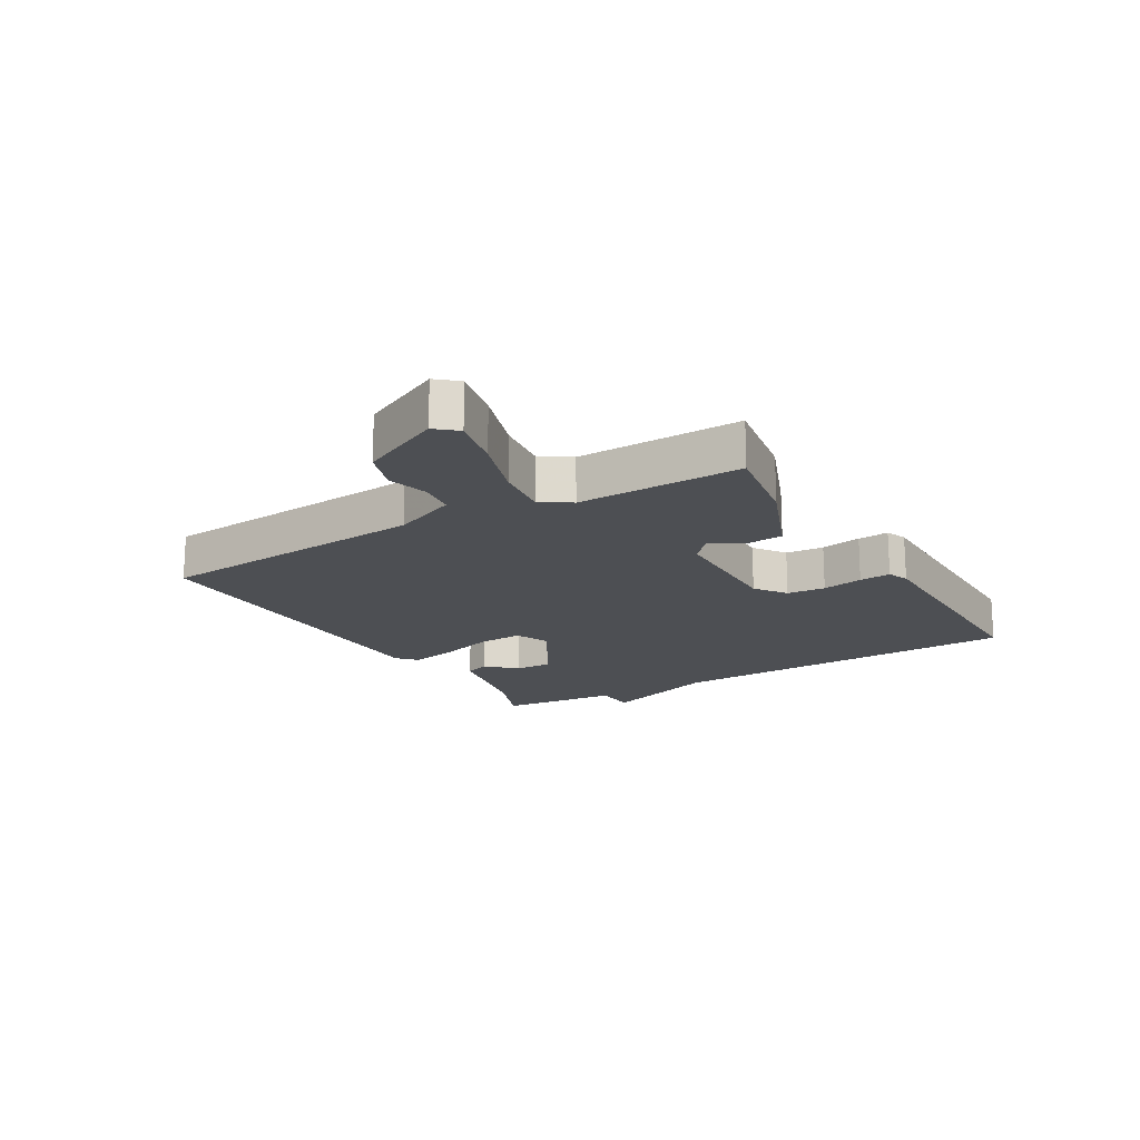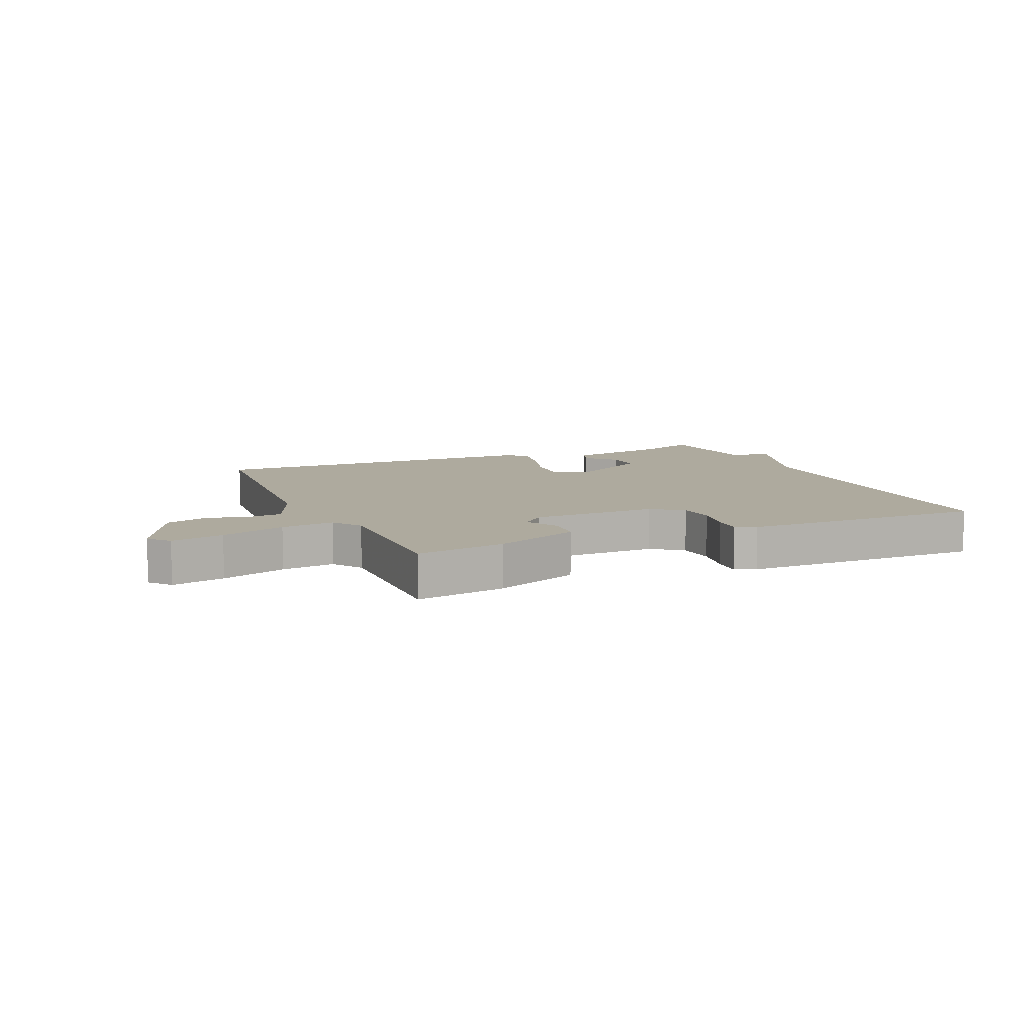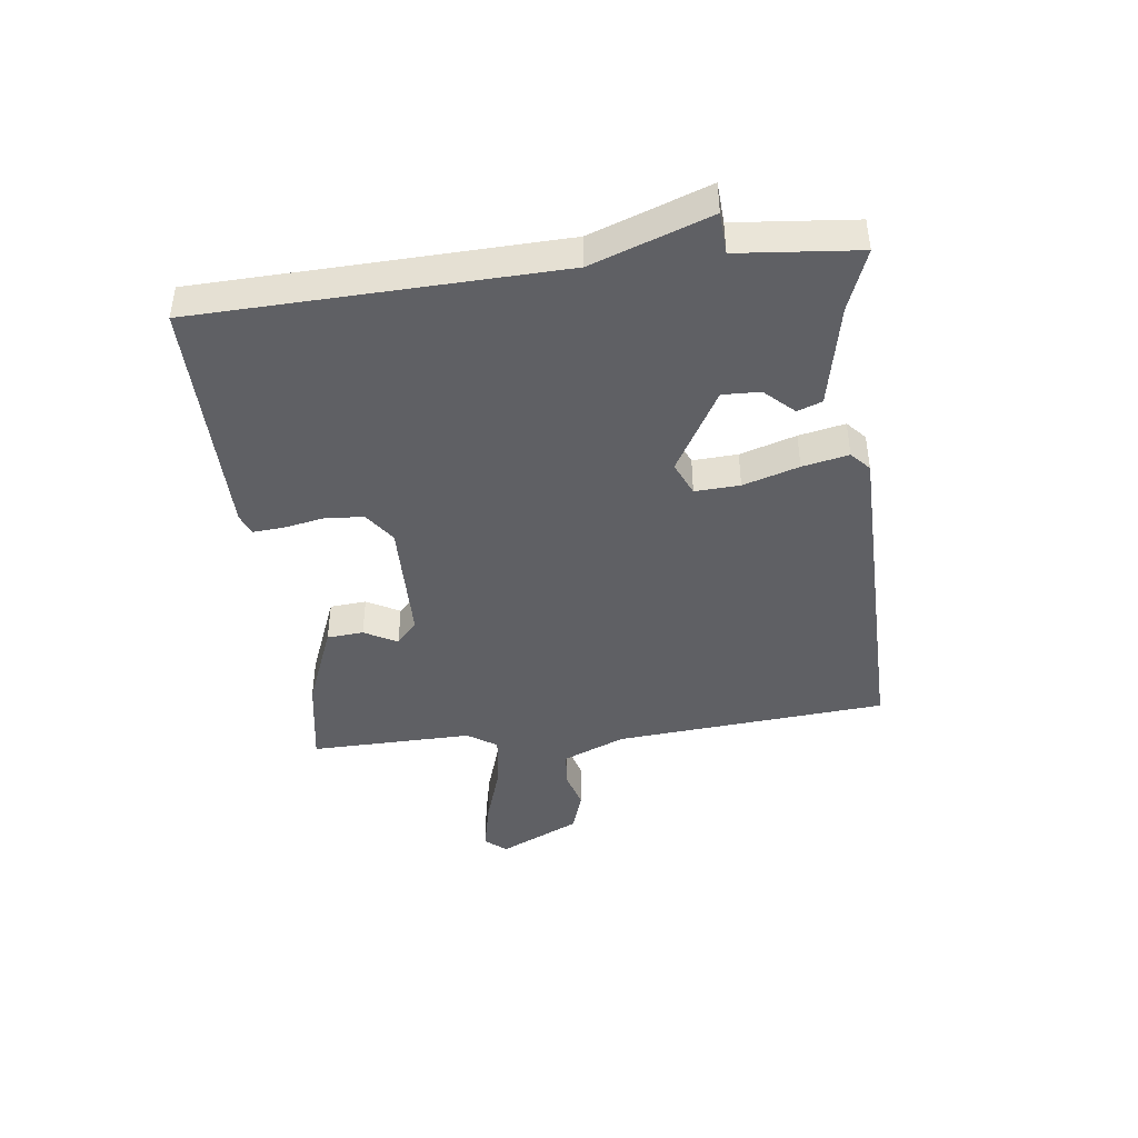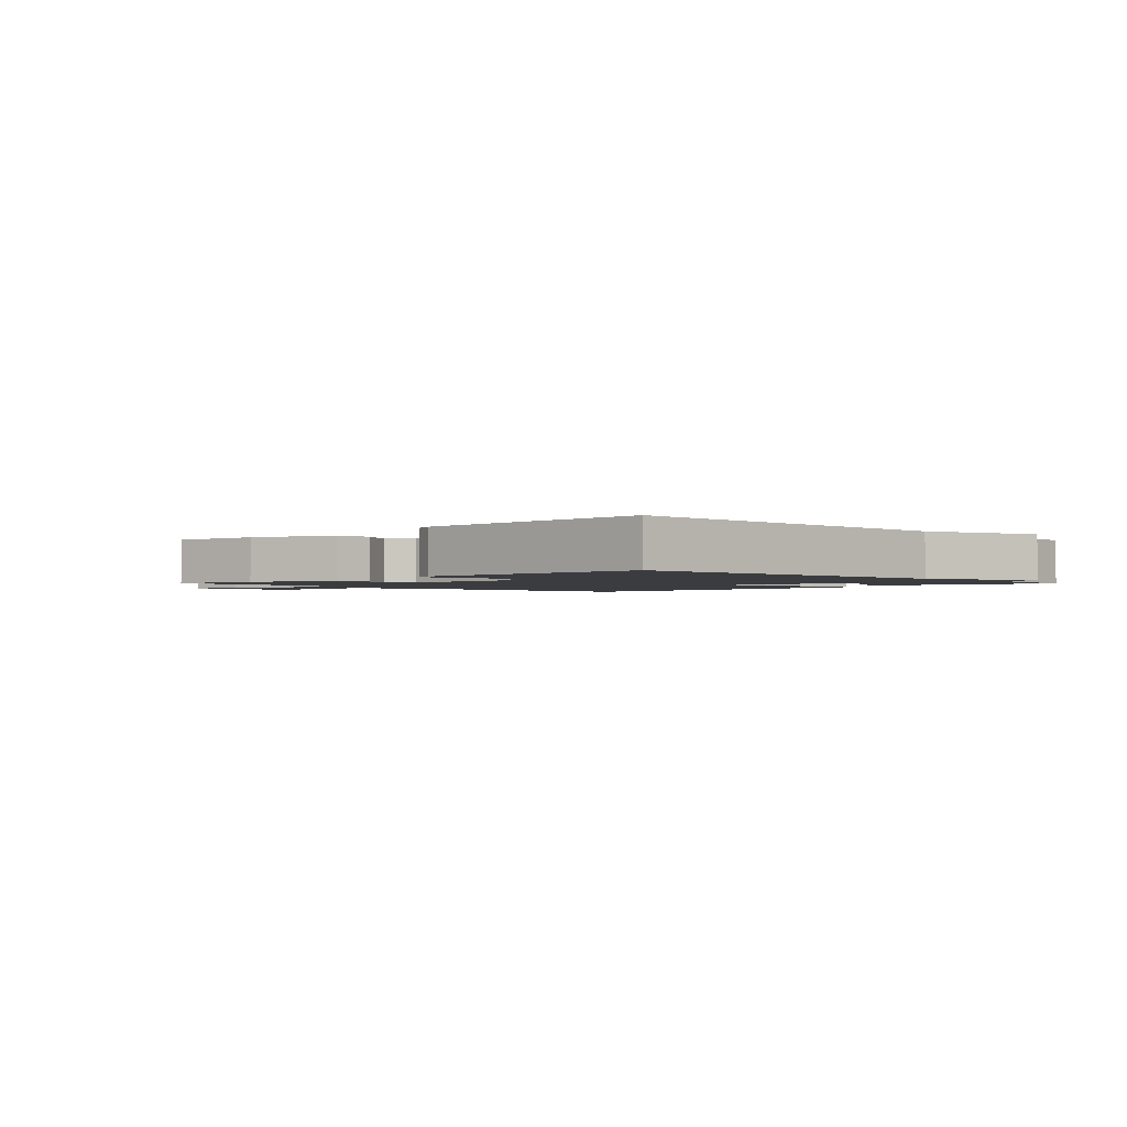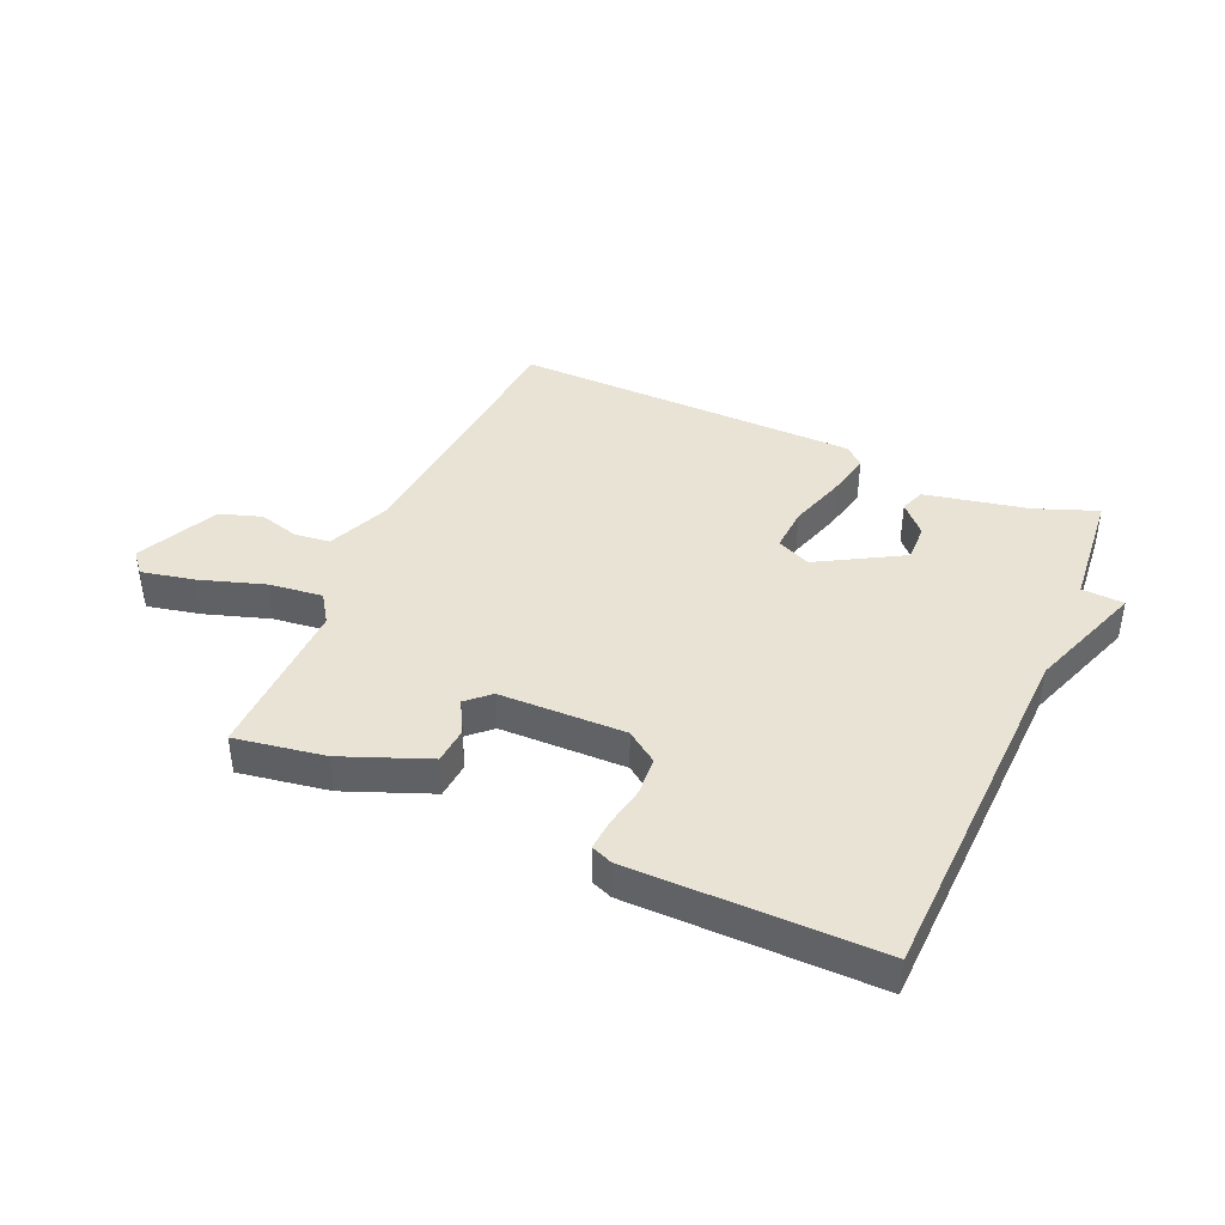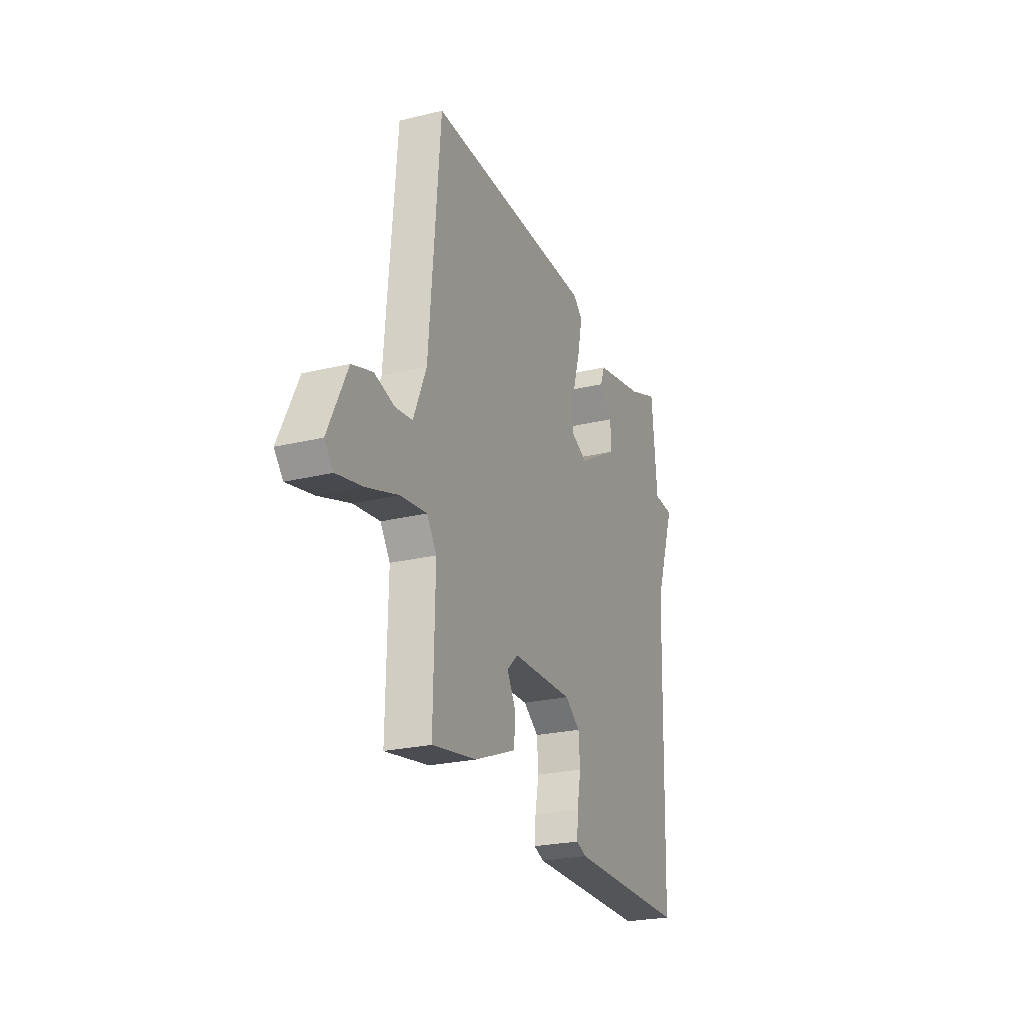
<metadata>
{"format":"obj","ext":"obj","renderer":"f3d","projection":"perspective","resolution":1024,"background":"white","views":[{"elev":-17.5,"azim":120.5,"up":"+Y"},{"elev":9.2,"azim":156.4,"up":"+Y"},{"elev":-43.3,"azim":-83.0,"up":"+Y"},{"elev":-1.9,"azim":-135.8,"up":"+Y"},{"elev":41.3,"azim":-156.2,"up":"+Y"},{"elev":-24.5,"azim":111.7,"up":"+Z"}]}
</metadata>
<code>
v 0.5 0.07 -0.5
v 0.35 0.07 -0.475
v 0.207 0.07 -0.418
v 0.202 0.07 -0.357
v 0.232 0.07 -0.302
v 0.194 0.07 -0.267
v -0.016 0.07 -0.263
v -0.068 0.07 -0.3
v -0.073 0.07 -0.364
v -0.06 0.07 -0.432
v -0.056 0.07 -0.484
v -0.091 0.07 -0.498
v -0.5 0.07 -0.5
v -0.519 0.07 0.1
v -0.589 0.07 0.296
v -0.519 0.07 0.3
v -0.5 0.07 0.5
v -0.398 0.07 0.461
v -0.225 0.07 0.425
v -0.21 0.07 0.384
v -0.255 0.07 0.336
v -0.257 0.07 0.273
v -0.118 0.07 0.193
v -0.061 0.07 0.218
v -0.065 0.07 0.293
v -0.094 0.07 0.386
v -0.11 0.07 0.463
v -0.078 0.07 0.492
v 0.5 0.07 0.5
v 0.538 0.07 0.044
v 0.582 0.07 -0.061
v 0.641 0.07 -0.068
v 0.708 0.07 -0.049
v 0.778 0.07 -0.072
v 0.843 0.07 -0.208
v 0.813 0.07 -0.243
v 0.725 0.07 -0.224
v 0.617 0.07 -0.189
v 0.528 0.07 -0.178
v 0.495 0.07 -0.227
v 0.5 0 -0.5
v 0.35 0 -0.475
v 0.207 0 -0.418
v 0.202 0 -0.357
v 0.232 0 -0.302
v 0.194 0 -0.267
v -0.016 0 -0.263
v -0.068 0 -0.3
v -0.073 0 -0.364
v -0.06 0 -0.432
v -0.056 0 -0.484
v -0.091 0 -0.498
v -0.5 0 -0.5
v -0.519 0 0.1
v -0.589 0 0.296
v -0.519 0 0.3
v -0.5 0 0.5
v -0.398 0 0.461
v -0.225 0 0.425
v -0.21 0 0.384
v -0.255 0 0.336
v -0.257 0 0.273
v -0.118 0 0.193
v -0.061 0 0.218
v -0.065 0 0.293
v -0.094 0 0.386
v -0.11 0 0.463
v -0.078 0 0.492
v 0.5 0 0.5
v 0.538 0 0.044
v 0.582 0 -0.061
v 0.641 0 -0.068
v 0.708 0 -0.049
v 0.778 0 -0.072
v 0.843 0 -0.208
v 0.813 0 -0.243
v 0.725 0 -0.224
v 0.617 0 -0.189
v 0.528 0 -0.178
v 0.495 0 -0.227
f 36 37 38
f 35 36 38
f 34 35 38
f 33 34 38
f 32 33 38
f 31 32 38 39
f 30 31 39 40
f 29 30 40
f 28 29 40
f 27 28 40
f 26 27 40
f 25 26 40
f 18 19 20 21
f 18 21 22
f 17 18 22
f 16 17 22
f 16 22 23
f 15 16 23
f 14 15 23
f 12 13 14
f 11 12 14
f 10 11 14
f 9 10 14
f 8 9 14 23
f 3 4 5
f 2 3 5
f 1 2 5
f 40 1 5
f 40 5 6
f 25 40 6
f 24 25 6
f 7 8 23 24
f 6 7 24
f 78 77 76
f 78 76 75
f 78 75 74
f 78 74 73
f 78 73 72
f 79 78 72 71
f 80 79 71 70
f 80 70 69
f 80 69 68
f 80 68 67
f 80 67 66
f 80 66 65
f 61 60 59 58
f 62 61 58
f 62 58 57
f 62 57 56
f 63 62 56
f 63 56 55
f 63 55 54
f 54 53 52
f 54 52 51
f 54 51 50
f 54 50 49
f 63 54 49 48
f 45 44 43
f 45 43 42
f 45 42 41
f 45 41 80
f 46 45 80
f 46 80 65
f 46 65 64
f 64 63 48 47
f 64 47 46
f 1 41 42 2
f 2 42 43 3
f 3 43 44 4
f 4 44 45 5
f 5 45 46 6
f 6 46 47 7
f 7 47 48 8
f 8 48 49 9
f 9 49 50 10
f 10 50 51 11
f 11 51 52 12
f 12 52 53 13
f 13 53 54 14
f 14 54 55 15
f 15 55 56 16
f 16 56 57 17
f 17 57 58 18
f 18 58 59 19
f 19 59 60 20
f 20 60 61 21
f 21 61 62 22
f 22 62 63 23
f 23 63 64 24
f 24 64 65 25
f 25 65 66 26
f 26 66 67 27
f 27 67 68 28
f 28 68 69 29
f 29 69 70 30
f 30 70 71 31
f 31 71 72 32
f 32 72 73 33
f 33 73 74 34
f 34 74 75 35
f 35 75 76 36
f 36 76 77 37
f 37 77 78 38
f 38 78 79 39
f 39 79 80 40
f 40 80 41 1

</code>
